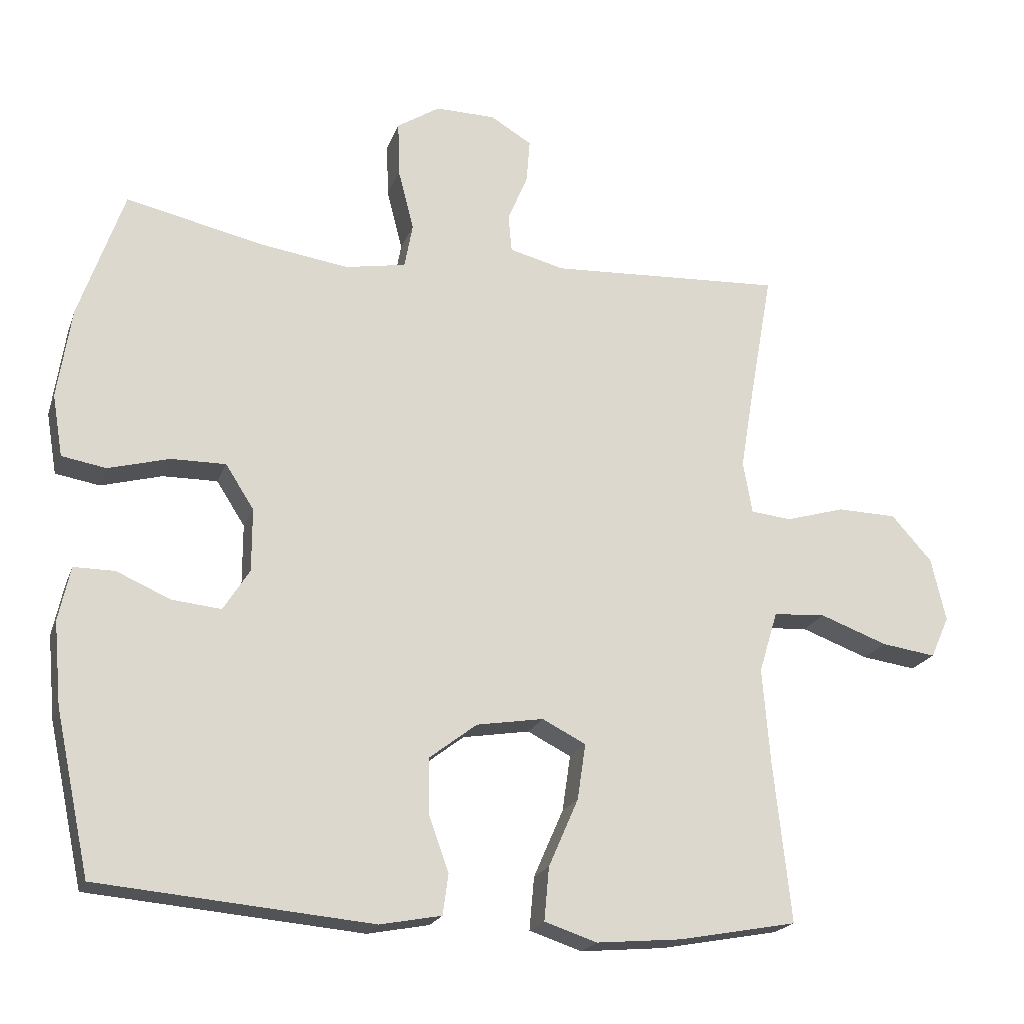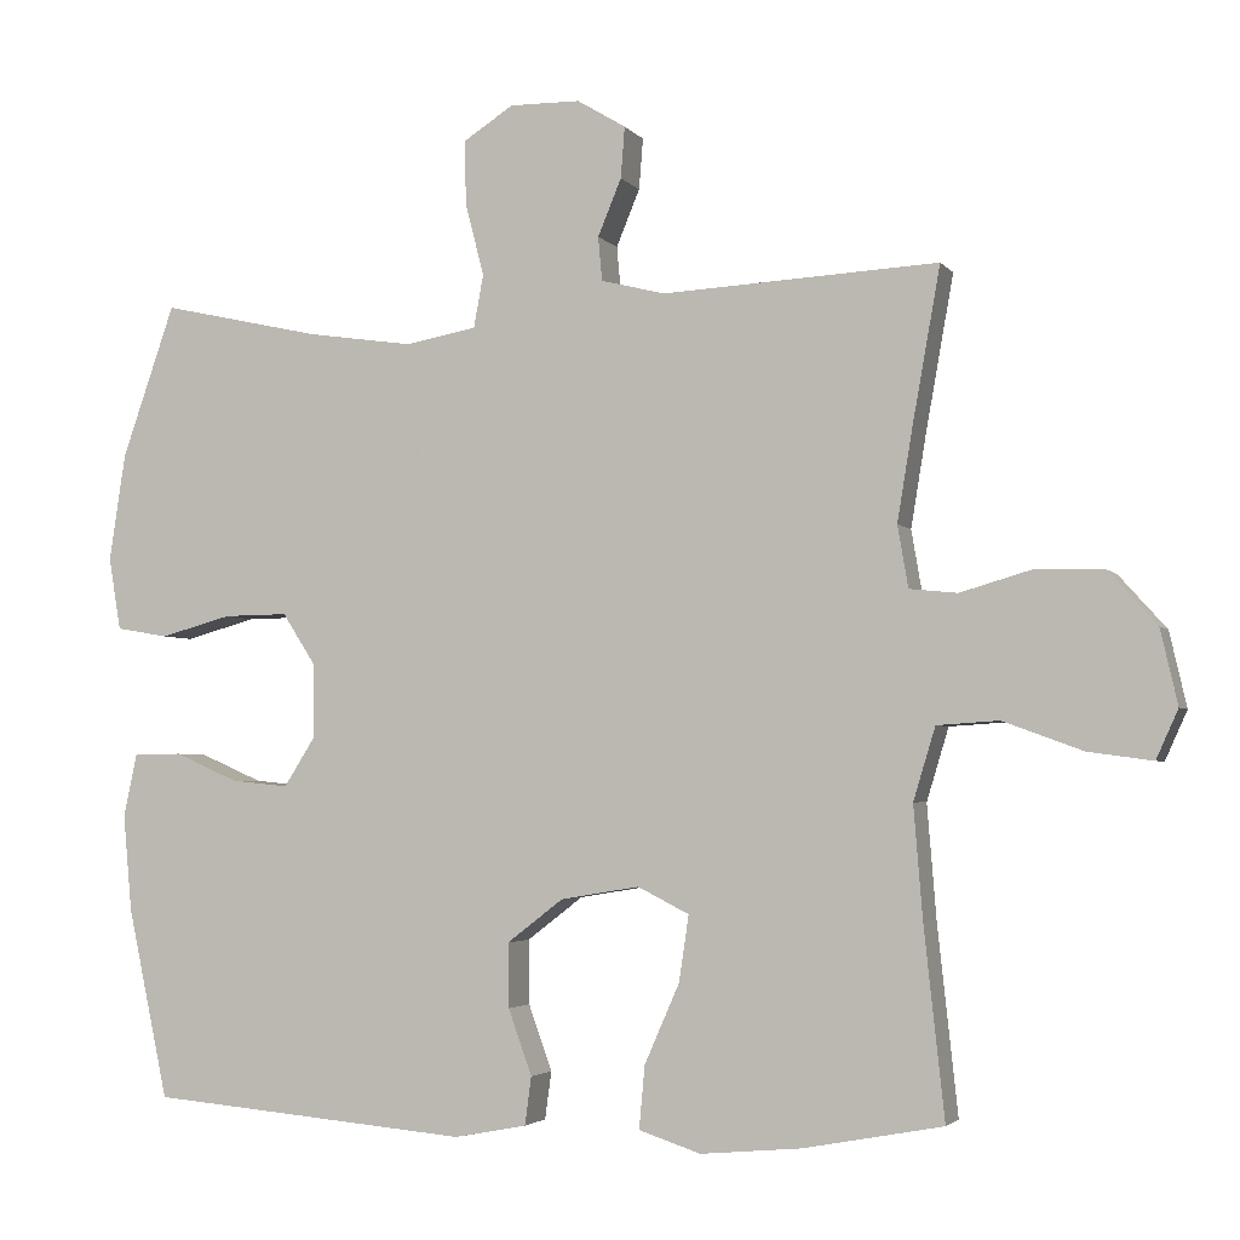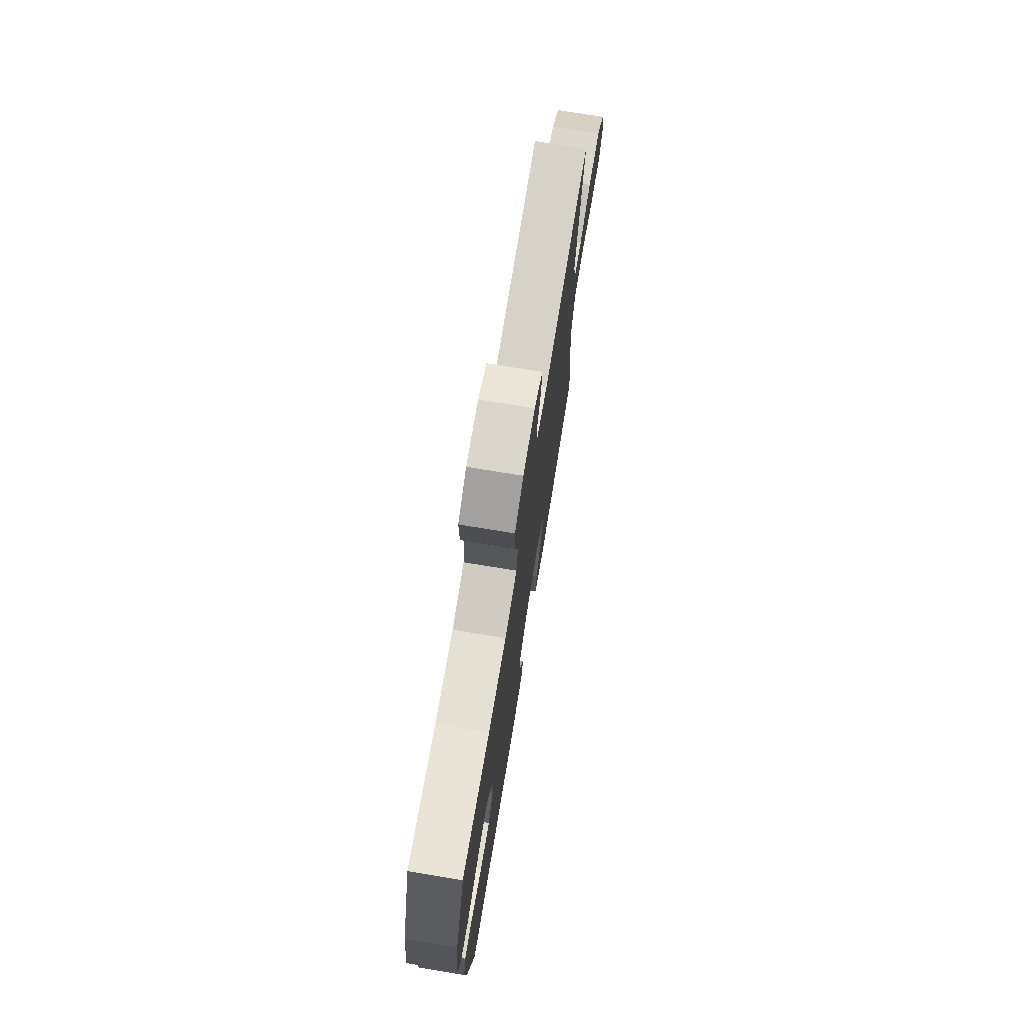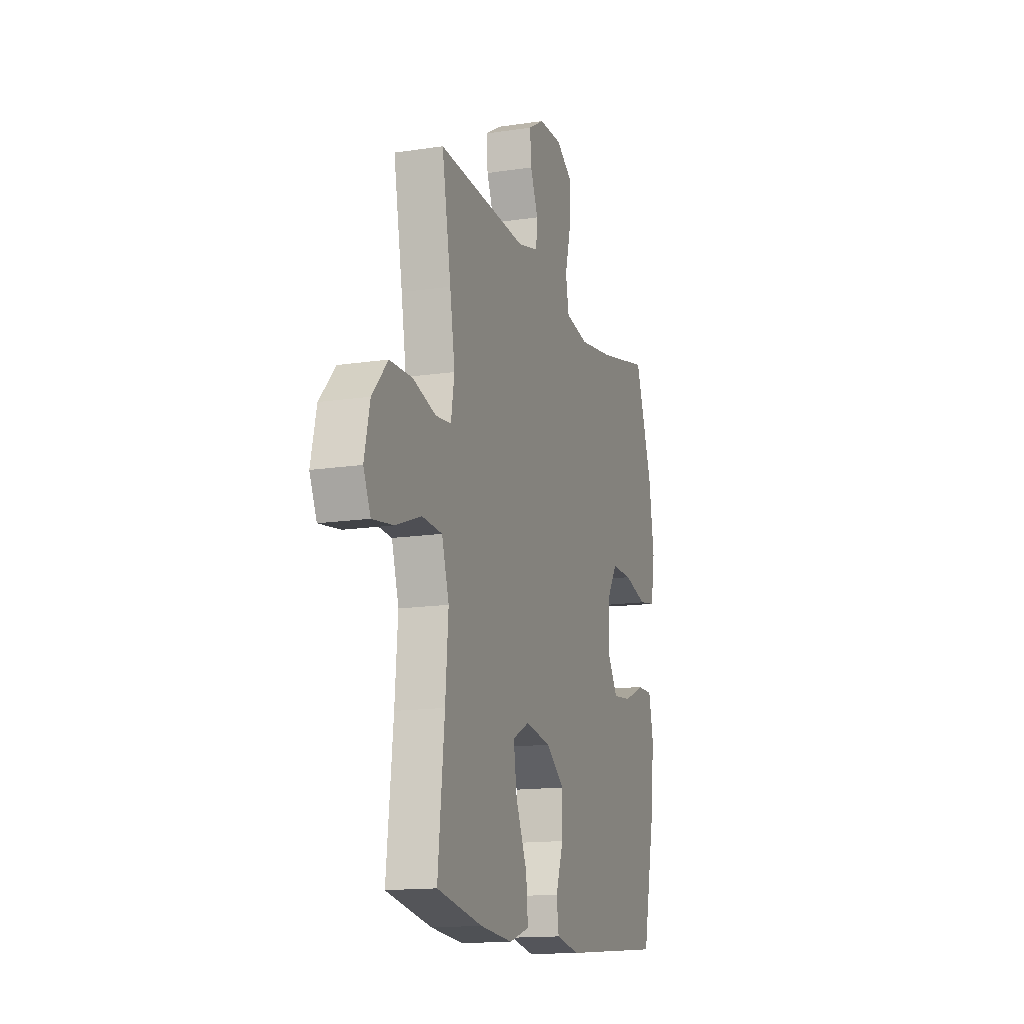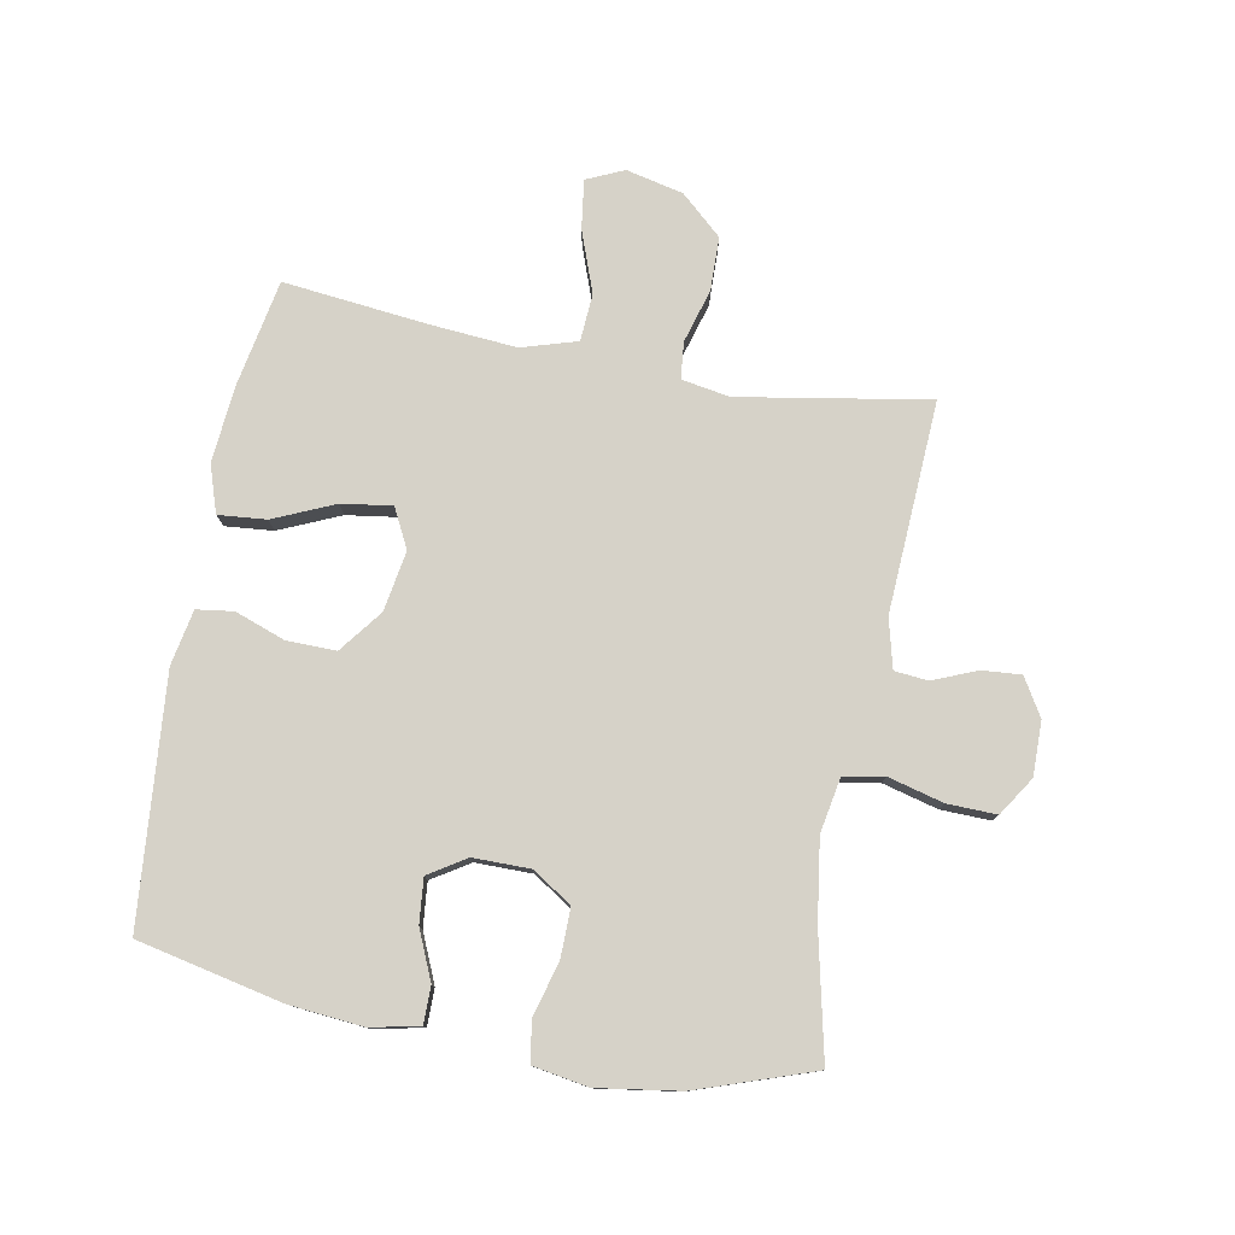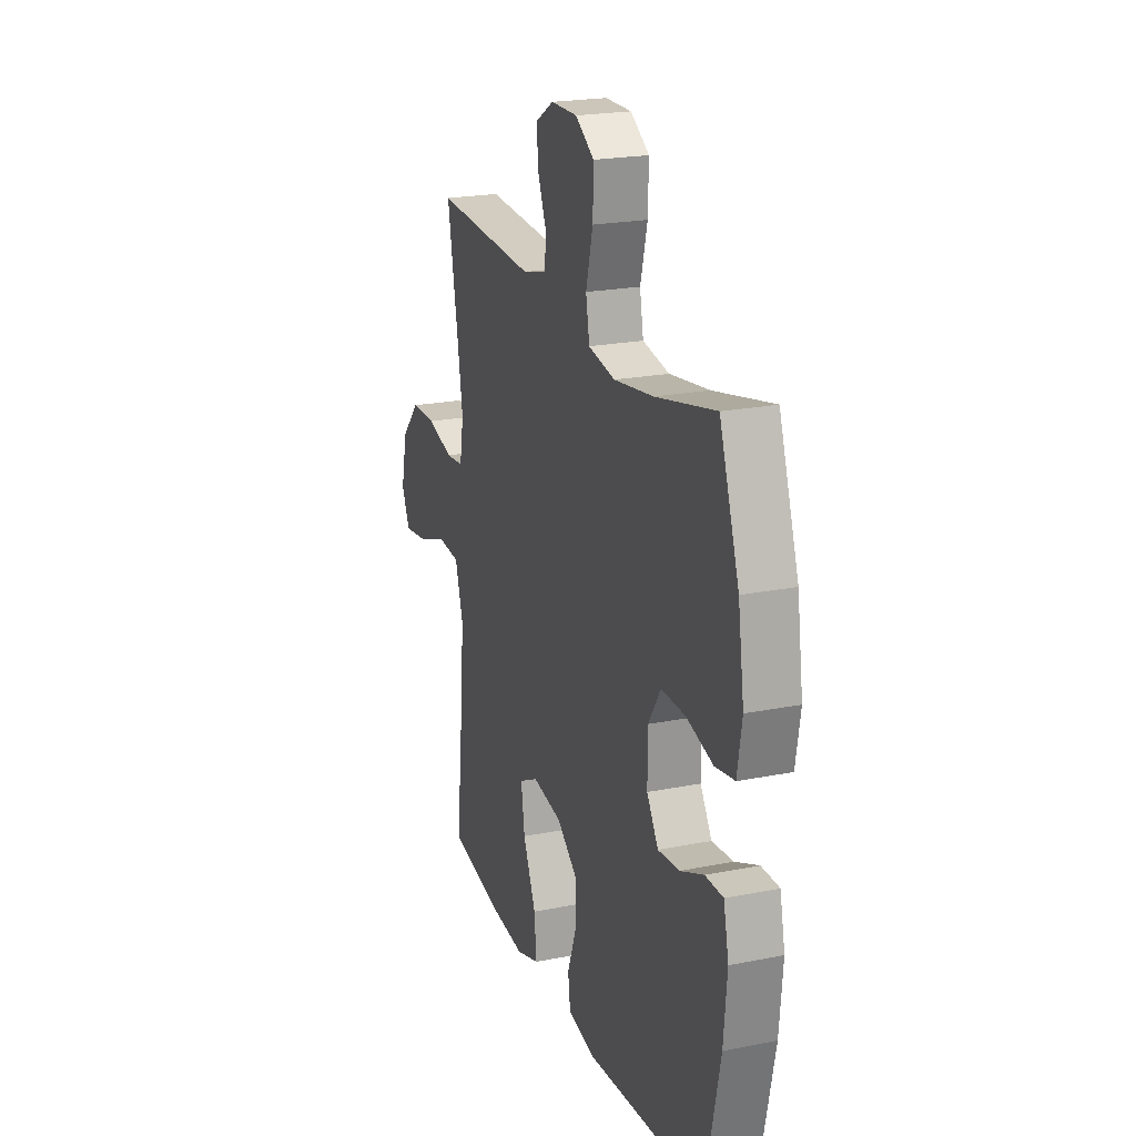
<metadata>
{"format":"obj","ext":"obj","renderer":"f3d","projection":"perspective","resolution":1024,"background":"white","views":[{"elev":-20.4,"azim":-16.7,"up":"+Z"},{"elev":-3.3,"azim":18.9,"up":"+Z"},{"elev":74.3,"azim":-80.7,"up":"+Z"},{"elev":-14.7,"azim":108.2,"up":"+Z"},{"elev":78.4,"azim":-79.4,"up":"+Y"},{"elev":21.7,"azim":-109.3,"up":"+Z"}]}
</metadata>
<code>
v -0.5 0.07 0.5
v -0.303 0.07 0.456
v -0.173 0.07 0.437
v -0.085 0.07 0.453
v -0.073 0.07 0.518
v -0.096 0.07 0.607
v -0.098 0.07 0.686
v -0.036 0.07 0.726
v 0.051 0.07 0.725
v 0.111 0.07 0.689
v 0.106 0.07 0.626
v 0.077 0.07 0.556
v 0.082 0.07 0.502
v 0.161 0.07 0.482
v 0.5 0.07 0.5
v 0.466 0.07 0.31
v 0.447 0.07 0.195
v 0.46 0.07 0.119
v 0.519 0.07 0.113
v 0.605 0.07 0.138
v 0.691 0.07 0.136
v 0.75 0.07 0.07
v 0.771 0.07 -0.022
v 0.744 0.07 -0.082
v 0.665 0.07 -0.071
v 0.567 0.07 -0.035
v 0.491 0.07 -0.04
v 0.464 0.07 -0.129
v 0.475 0.07 -0.267
v 0.5 0.07 -0.5
v 0.328 0.07 -0.532
v 0.205 0.07 -0.543
v 0.129 0.07 -0.518
v 0.136 0.07 -0.441
v 0.179 0.07 -0.343
v 0.191 0.07 -0.262
v 0.128 0.07 -0.23
v 0.031 0.07 -0.246
v -0.038 0.07 -0.299
v -0.037 0.07 -0.378
v -0.008 0.07 -0.459
v -0.016 0.07 -0.518
v -0.105 0.07 -0.535
v -0.5 0.07 -0.5
v -0.55 0.07 -0.267
v -0.561 0.07 -0.147
v -0.544 0.07 -0.069
v -0.485 0.07 -0.069
v -0.407 0.07 -0.103
v -0.336 0.07 -0.11
v -0.298 0.07 -0.05
v -0.298 0.07 0.041
v -0.339 0.07 0.105
v -0.418 0.07 0.104
v -0.506 0.07 0.08
v -0.57 0.07 0.091
v -0.585 0.07 0.18
v -0.565 0.07 0.312
v -0.5 0 0.5
v -0.303 0 0.456
v -0.173 0 0.437
v -0.085 0 0.453
v -0.073 0 0.518
v -0.096 0 0.607
v -0.098 0 0.686
v -0.036 0 0.726
v 0.051 0 0.725
v 0.111 0 0.689
v 0.106 0 0.626
v 0.077 0 0.556
v 0.082 0 0.502
v 0.161 0 0.482
v 0.5 0 0.5
v 0.466 0 0.31
v 0.447 0 0.195
v 0.46 0 0.119
v 0.519 0 0.113
v 0.605 0 0.138
v 0.691 0 0.136
v 0.75 0 0.07
v 0.771 0 -0.022
v 0.744 0 -0.082
v 0.665 0 -0.071
v 0.567 0 -0.035
v 0.491 0 -0.04
v 0.464 0 -0.129
v 0.475 0 -0.267
v 0.5 0 -0.5
v 0.328 0 -0.532
v 0.205 0 -0.543
v 0.129 0 -0.518
v 0.136 0 -0.441
v 0.179 0 -0.343
v 0.191 0 -0.262
v 0.128 0 -0.23
v 0.031 0 -0.246
v -0.038 0 -0.299
v -0.037 0 -0.378
v -0.008 0 -0.459
v -0.016 0 -0.518
v -0.105 0 -0.535
v -0.5 0 -0.5
v -0.55 0 -0.267
v -0.561 0 -0.147
v -0.544 0 -0.069
v -0.485 0 -0.069
v -0.407 0 -0.103
v -0.336 0 -0.11
v -0.298 0 -0.05
v -0.298 0 0.041
v -0.339 0 0.105
v -0.418 0 0.104
v -0.506 0 0.08
v -0.57 0 0.091
v -0.585 0 0.18
v -0.565 0 0.312
f 57 58 1 2
f 54 55 56 57
f 53 54 57 2
f 52 53 2 3
f 51 52 3 4
f 46 47 48 49
f 46 49 50
f 45 46 50
f 44 45 50
f 43 44 50 51
f 40 41 42 43
f 39 40 43 51
f 32 33 34 35
f 32 35 36
f 29 30 31 32
f 28 29 32 36
f 27 28 36 37
f 23 24 25 26
f 21 22 23 26
f 19 20 21 26
f 18 19 26 27
f 14 15 16
f 13 14 16 17
f 9 10 11 12
f 9 12 13
f 8 9 13
f 5 6 7 8
f 5 8 13
f 4 5 13 17
f 38 39 51 4
f 18 27 37 38
f 4 17 18 38
f 60 59 116 115
f 115 114 113 112
f 60 115 112 111
f 61 60 111 110
f 62 61 110 109
f 107 106 105 104
f 108 107 104
f 108 104 103
f 108 103 102
f 109 108 102 101
f 101 100 99 98
f 109 101 98 97
f 93 92 91 90
f 94 93 90
f 90 89 88 87
f 94 90 87 86
f 95 94 86 85
f 84 83 82 81
f 84 81 80 79
f 84 79 78 77
f 85 84 77 76
f 74 73 72
f 75 74 72 71
f 70 69 68 67
f 71 70 67
f 71 67 66
f 66 65 64 63
f 71 66 63
f 75 71 63 62
f 62 109 97 96
f 96 95 85 76
f 96 76 75 62
f 1 59 60 2
f 2 60 61 3
f 3 61 62 4
f 4 62 63 5
f 5 63 64 6
f 6 64 65 7
f 7 65 66 8
f 8 66 67 9
f 9 67 68 10
f 10 68 69 11
f 11 69 70 12
f 12 70 71 13
f 13 71 72 14
f 14 72 73 15
f 15 73 74 16
f 16 74 75 17
f 17 75 76 18
f 18 76 77 19
f 19 77 78 20
f 20 78 79 21
f 21 79 80 22
f 22 80 81 23
f 23 81 82 24
f 24 82 83 25
f 25 83 84 26
f 26 84 85 27
f 27 85 86 28
f 28 86 87 29
f 29 87 88 30
f 30 88 89 31
f 31 89 90 32
f 32 90 91 33
f 33 91 92 34
f 34 92 93 35
f 35 93 94 36
f 36 94 95 37
f 37 95 96 38
f 38 96 97 39
f 39 97 98 40
f 40 98 99 41
f 41 99 100 42
f 42 100 101 43
f 43 101 102 44
f 44 102 103 45
f 45 103 104 46
f 46 104 105 47
f 47 105 106 48
f 48 106 107 49
f 49 107 108 50
f 50 108 109 51
f 51 109 110 52
f 52 110 111 53
f 53 111 112 54
f 54 112 113 55
f 55 113 114 56
f 56 114 115 57
f 57 115 116 58
f 58 116 59 1

</code>
